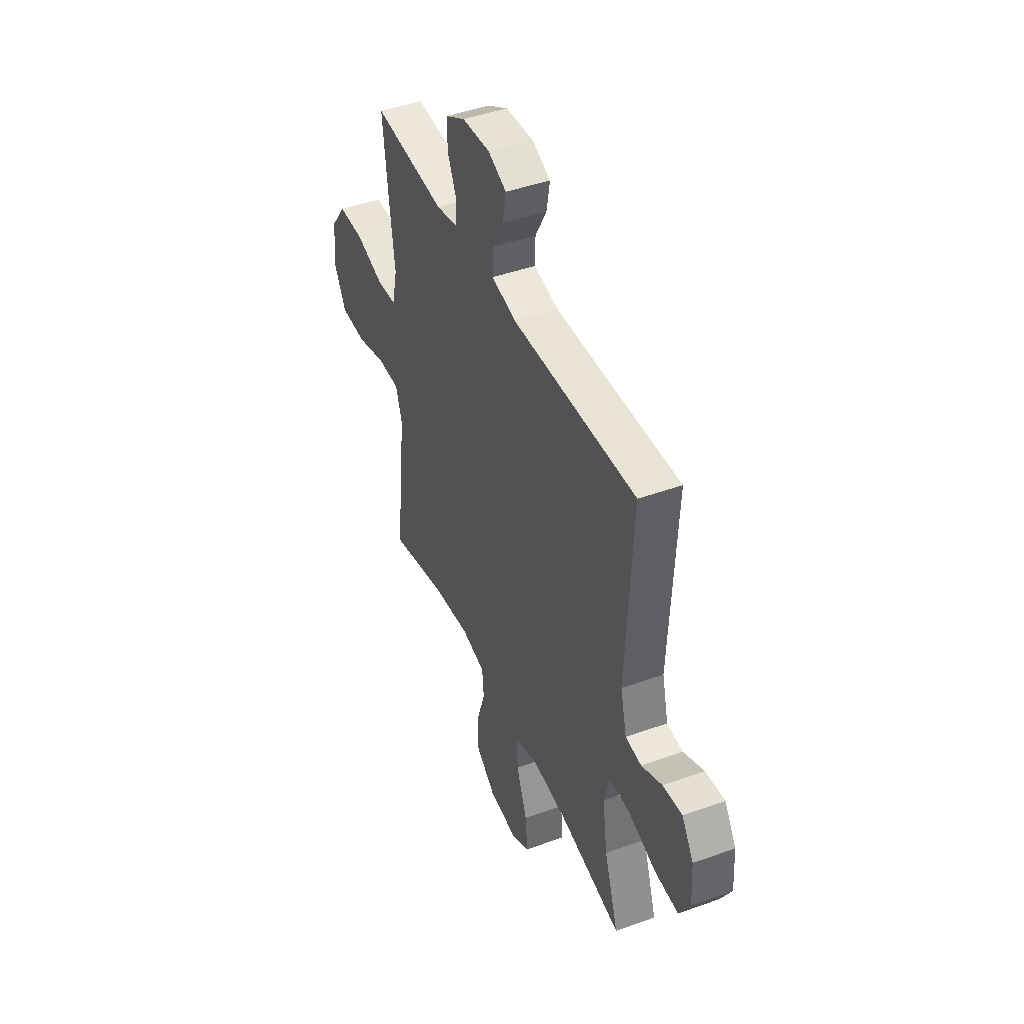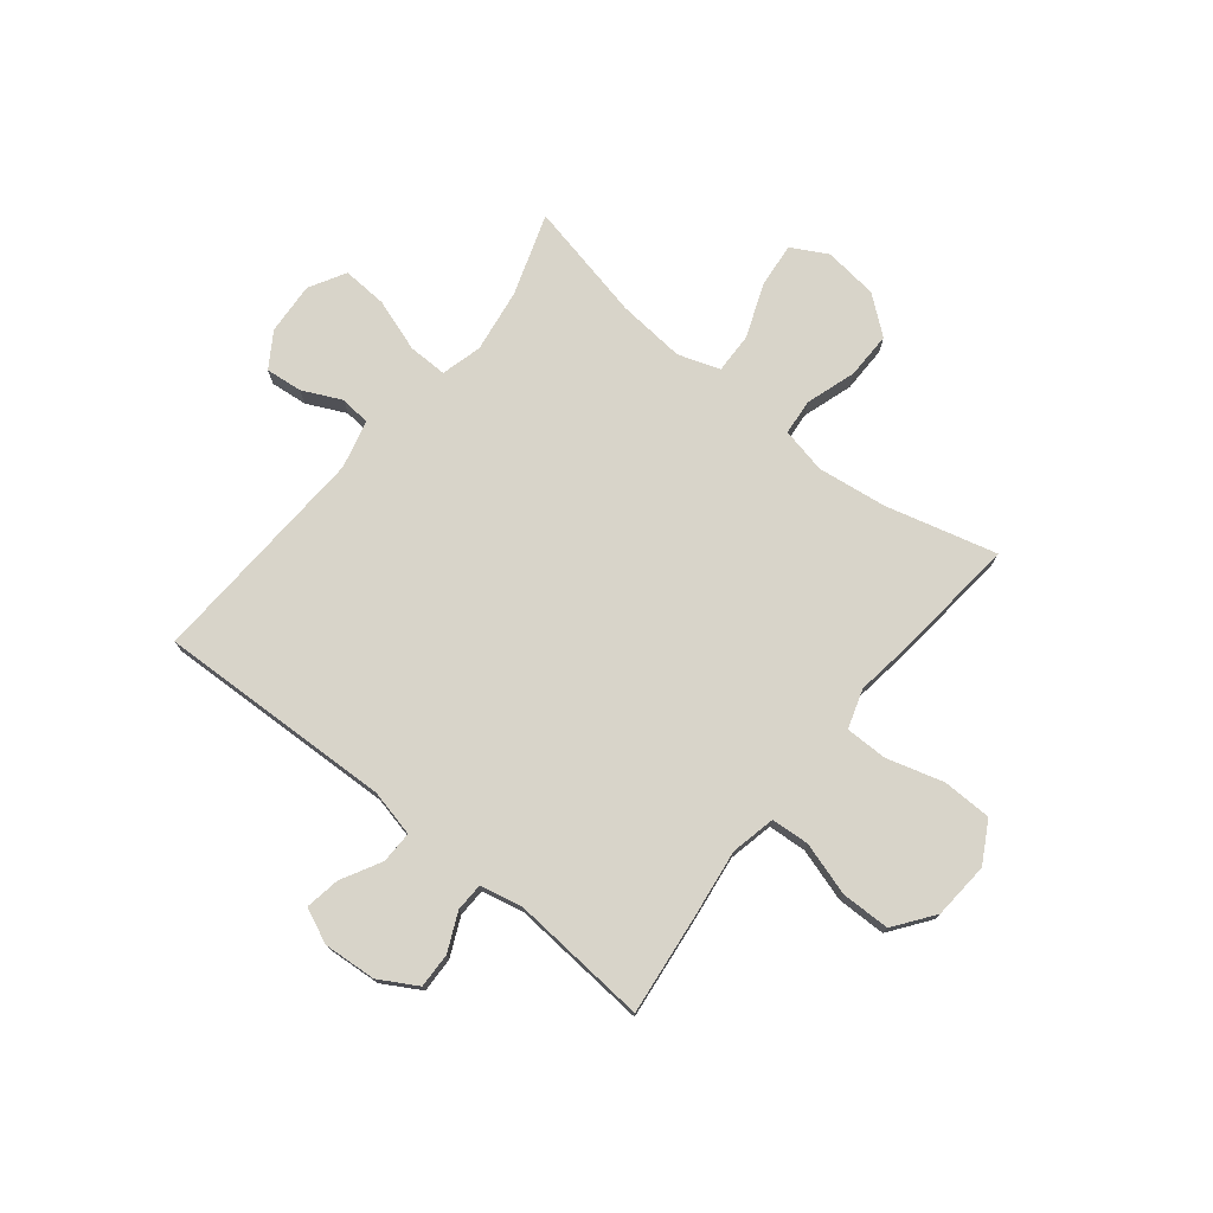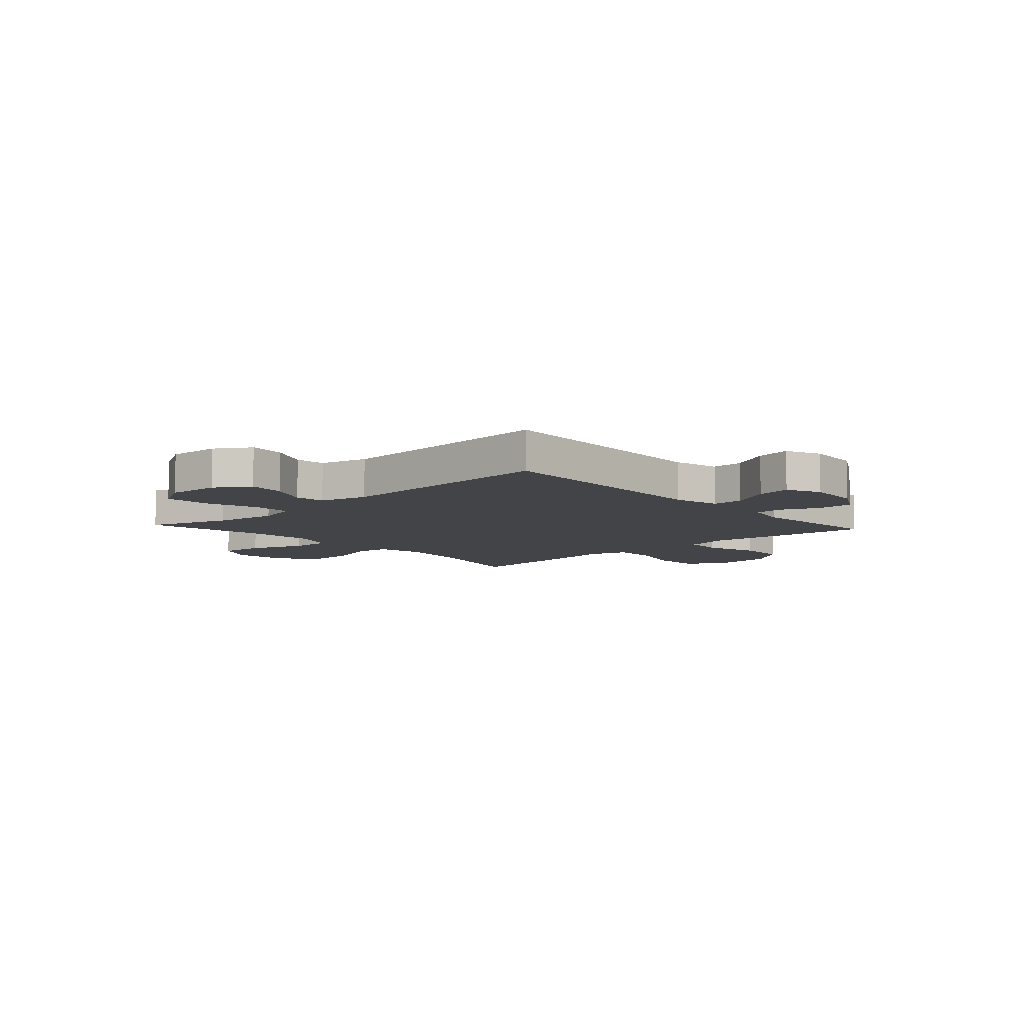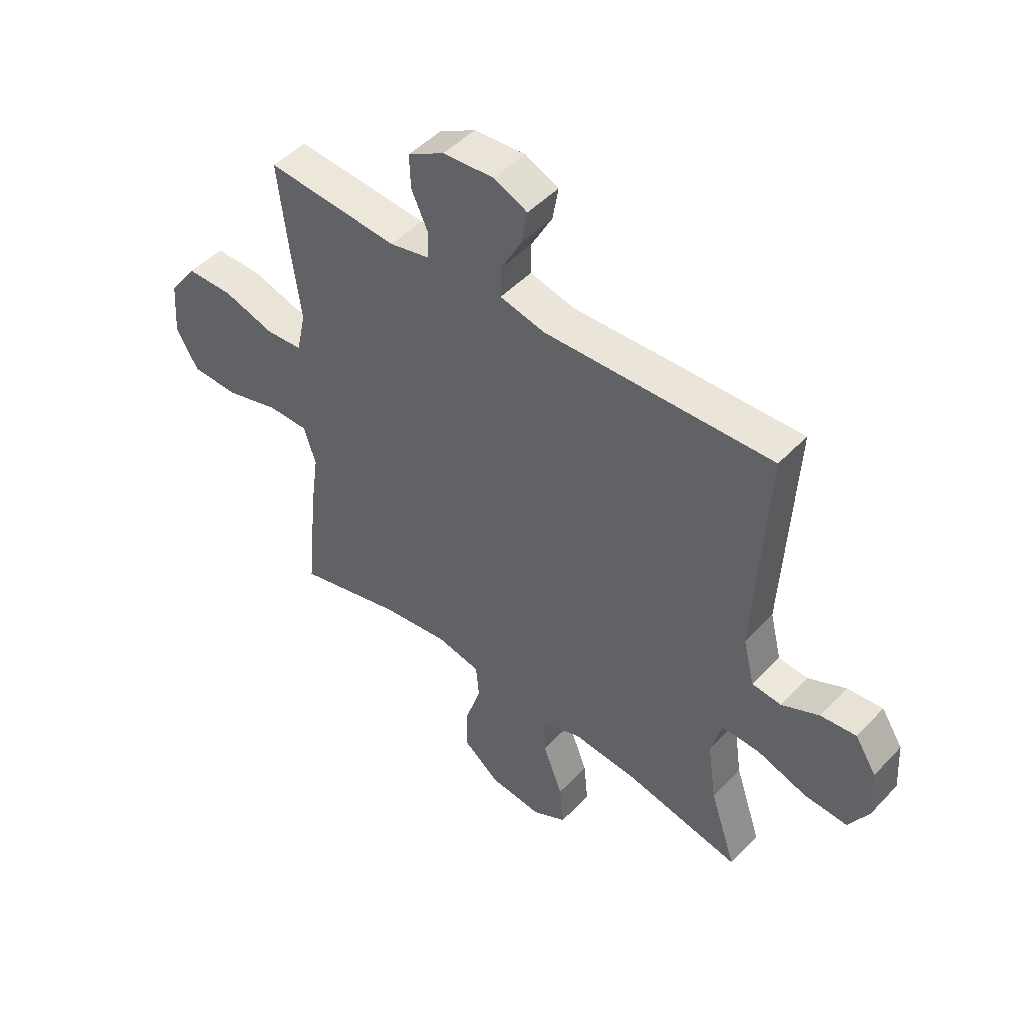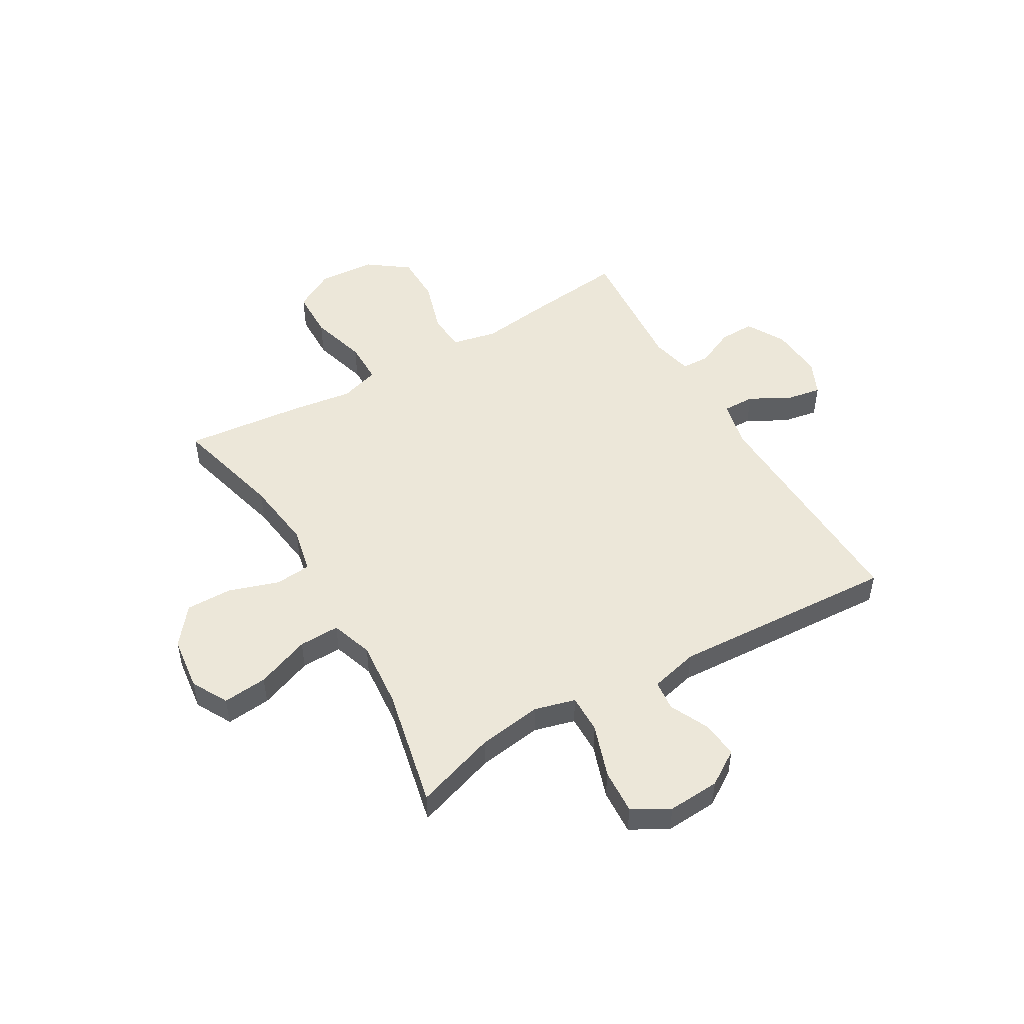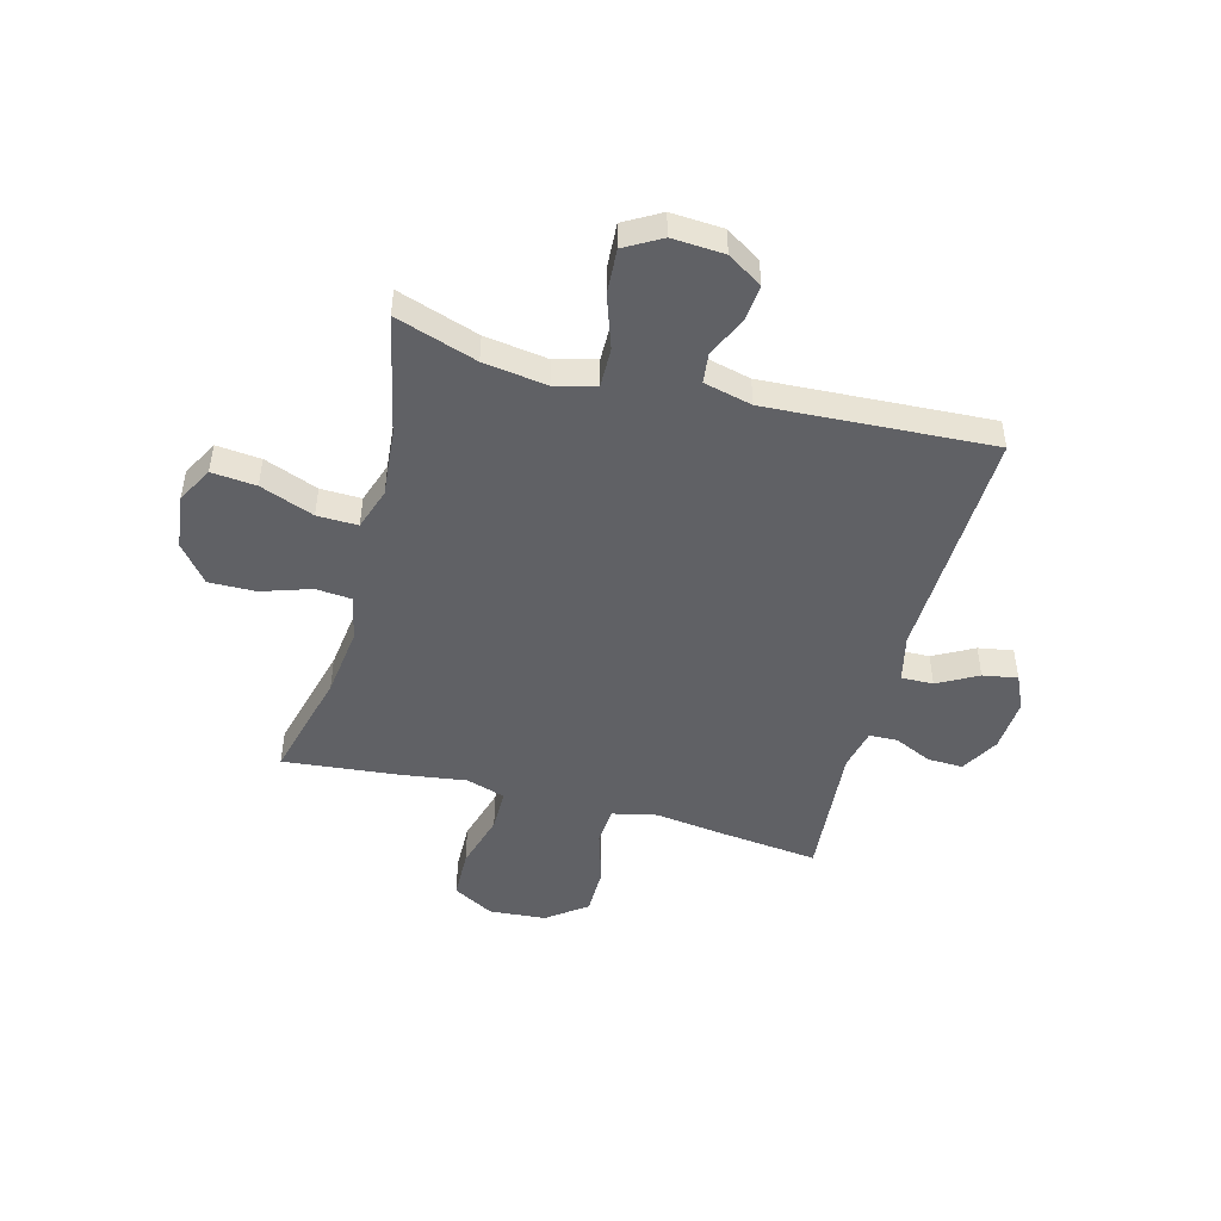
<metadata>
{"format":"obj","ext":"obj","renderer":"f3d","projection":"perspective","resolution":1024,"background":"white","views":[{"elev":44.3,"azim":-112.9,"up":"+Z"},{"elev":75.3,"azim":38.7,"up":"+Y"},{"elev":-8.1,"azim":-47.6,"up":"+Y"},{"elev":47.9,"azim":-139.2,"up":"+Z"},{"elev":50.0,"azim":-120.2,"up":"+Y"},{"elev":-48.1,"azim":-104.8,"up":"+Y"}]}
</metadata>
<code>
v 0.5 0.07 -0.5
v 0.297 0.07 -0.447
v 0.168 0.07 -0.43
v 0.084 0.07 -0.448
v 0.078 0.07 -0.514
v 0.108 0.07 -0.606
v 0.109 0.07 -0.692
v 0.04 0.07 -0.747
v -0.06 0.07 -0.759
v -0.126 0.07 -0.723
v -0.118 0.07 -0.641
v -0.08 0.07 -0.542
v -0.078 0.07 -0.467
v -0.155 0.07 -0.441
v -0.279 0.07 -0.452
v -0.5 0.07 -0.5
v -0.45 0.07 -0.35
v -0.433 0.07 -0.233
v -0.453 0.07 -0.158
v -0.525 0.07 -0.159
v -0.622 0.07 -0.192
v -0.705 0.07 -0.197
v -0.743 0.07 -0.13
v -0.737 0.07 -0.034
v -0.696 0.07 0.03
v -0.628 0.07 0.023
v -0.556 0.07 -0.011
v -0.5 0.07 -0.005
v -0.478 0.07 0.084
v -0.5 0.07 0.5
v -0.065 0.07 0.485
v 0.021 0.07 0.505
v 0.02 0.07 0.564
v -0.02 0.07 0.638
v -0.031 0.07 0.702
v 0.033 0.07 0.731
v 0.131 0.07 0.724
v 0.201 0.07 0.684
v 0.199 0.07 0.619
v 0.167 0.07 0.549
v 0.169 0.07 0.497
v 0.246 0.07 0.48
v 0.5 0.07 0.5
v 0.479 0.07 0.317
v 0.462 0.07 0.189
v 0.48 0.07 0.107
v 0.55 0.07 0.102
v 0.648 0.07 0.132
v 0.738 0.07 0.131
v 0.792 0.07 0.058
v 0.8 0.07 -0.047
v 0.758 0.07 -0.122
v 0.667 0.07 -0.124
v 0.563 0.07 -0.094
v 0.485 0.07 -0.094
v 0.462 0.07 -0.166
v 0.478 0.07 -0.28
v 0.5 0 -0.5
v 0.297 0 -0.447
v 0.168 0 -0.43
v 0.084 0 -0.448
v 0.078 0 -0.514
v 0.108 0 -0.606
v 0.109 0 -0.692
v 0.04 0 -0.747
v -0.06 0 -0.759
v -0.126 0 -0.723
v -0.118 0 -0.641
v -0.08 0 -0.542
v -0.078 0 -0.467
v -0.155 0 -0.441
v -0.279 0 -0.452
v -0.5 0 -0.5
v -0.45 0 -0.35
v -0.433 0 -0.233
v -0.453 0 -0.158
v -0.525 0 -0.159
v -0.622 0 -0.192
v -0.705 0 -0.197
v -0.743 0 -0.13
v -0.737 0 -0.034
v -0.696 0 0.03
v -0.628 0 0.023
v -0.556 0 -0.011
v -0.5 0 -0.005
v -0.478 0 0.084
v -0.5 0 0.5
v -0.065 0 0.485
v 0.021 0 0.505
v 0.02 0 0.564
v -0.02 0 0.638
v -0.031 0 0.702
v 0.033 0 0.731
v 0.131 0 0.724
v 0.201 0 0.684
v 0.199 0 0.619
v 0.167 0 0.549
v 0.169 0 0.497
v 0.246 0 0.48
v 0.5 0 0.5
v 0.479 0 0.317
v 0.462 0 0.189
v 0.48 0 0.107
v 0.55 0 0.102
v 0.648 0 0.132
v 0.738 0 0.131
v 0.792 0 0.058
v 0.8 0 -0.047
v 0.758 0 -0.122
v 0.667 0 -0.124
v 0.563 0 -0.094
v 0.485 0 -0.094
v 0.462 0 -0.166
v 0.478 0 -0.28
f 56 57 1 2
f 55 56 2 3
f 51 52 53 54
f 51 54 55
f 50 51 55
f 47 48 49 50
f 46 47 50 55
f 45 46 55 3
f 42 43 44 45
f 41 42 45 3
f 37 38 39 40
f 33 34 35 36
f 32 33 36 37
f 29 30 31
f 28 29 31 32
f 24 25 26 27
f 24 27 28
f 23 24 28
f 20 21 22 23
f 19 20 23 28
f 15 16 17
f 14 15 17 18
f 13 14 18 19
f 9 10 11 12
f 9 12 13
f 8 9 13
f 5 6 7 8
f 4 5 8 13
f 32 37 40 41
f 19 28 32 41
f 13 19 41
f 3 4 13 41
f 59 58 114 113
f 60 59 113 112
f 111 110 109 108
f 112 111 108
f 112 108 107
f 107 106 105 104
f 112 107 104 103
f 60 112 103 102
f 102 101 100 99
f 60 102 99 98
f 97 96 95 94
f 93 92 91 90
f 94 93 90 89
f 88 87 86
f 89 88 86 85
f 84 83 82 81
f 85 84 81
f 85 81 80
f 80 79 78 77
f 85 80 77 76
f 74 73 72
f 75 74 72 71
f 76 75 71 70
f 69 68 67 66
f 70 69 66
f 70 66 65
f 65 64 63 62
f 70 65 62 61
f 98 97 94 89
f 98 89 85 76
f 98 76 70
f 98 70 61 60
f 1 58 59 2
f 2 59 60 3
f 3 60 61 4
f 4 61 62 5
f 5 62 63 6
f 6 63 64 7
f 7 64 65 8
f 8 65 66 9
f 9 66 67 10
f 10 67 68 11
f 11 68 69 12
f 12 69 70 13
f 13 70 71 14
f 14 71 72 15
f 15 72 73 16
f 16 73 74 17
f 17 74 75 18
f 18 75 76 19
f 19 76 77 20
f 20 77 78 21
f 21 78 79 22
f 22 79 80 23
f 23 80 81 24
f 24 81 82 25
f 25 82 83 26
f 26 83 84 27
f 27 84 85 28
f 28 85 86 29
f 29 86 87 30
f 30 87 88 31
f 31 88 89 32
f 32 89 90 33
f 33 90 91 34
f 34 91 92 35
f 35 92 93 36
f 36 93 94 37
f 37 94 95 38
f 38 95 96 39
f 39 96 97 40
f 40 97 98 41
f 41 98 99 42
f 42 99 100 43
f 43 100 101 44
f 44 101 102 45
f 45 102 103 46
f 46 103 104 47
f 47 104 105 48
f 48 105 106 49
f 49 106 107 50
f 50 107 108 51
f 51 108 109 52
f 52 109 110 53
f 53 110 111 54
f 54 111 112 55
f 55 112 113 56
f 56 113 114 57
f 57 114 58 1

</code>
